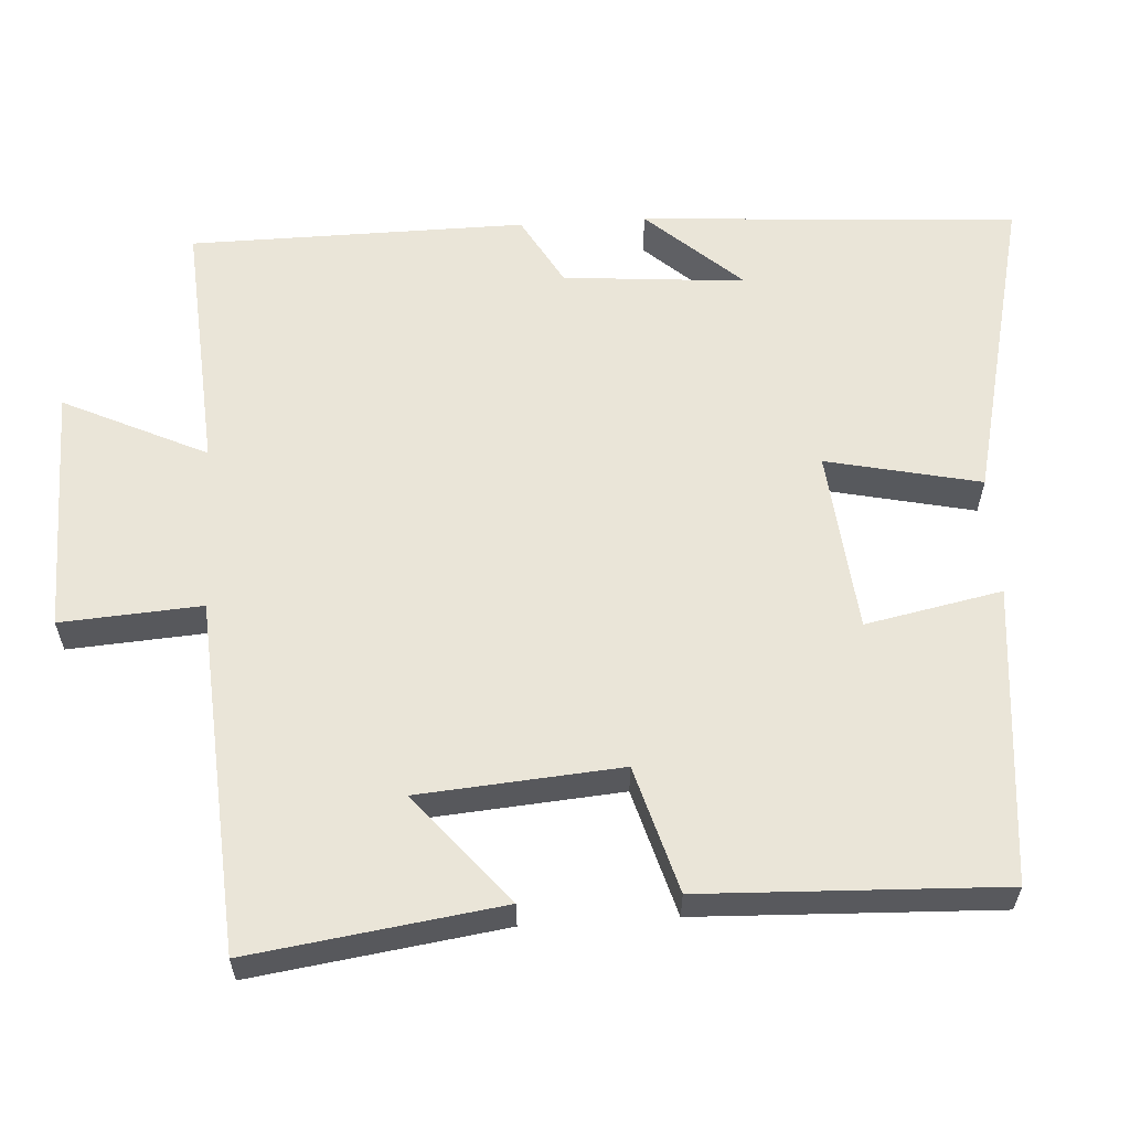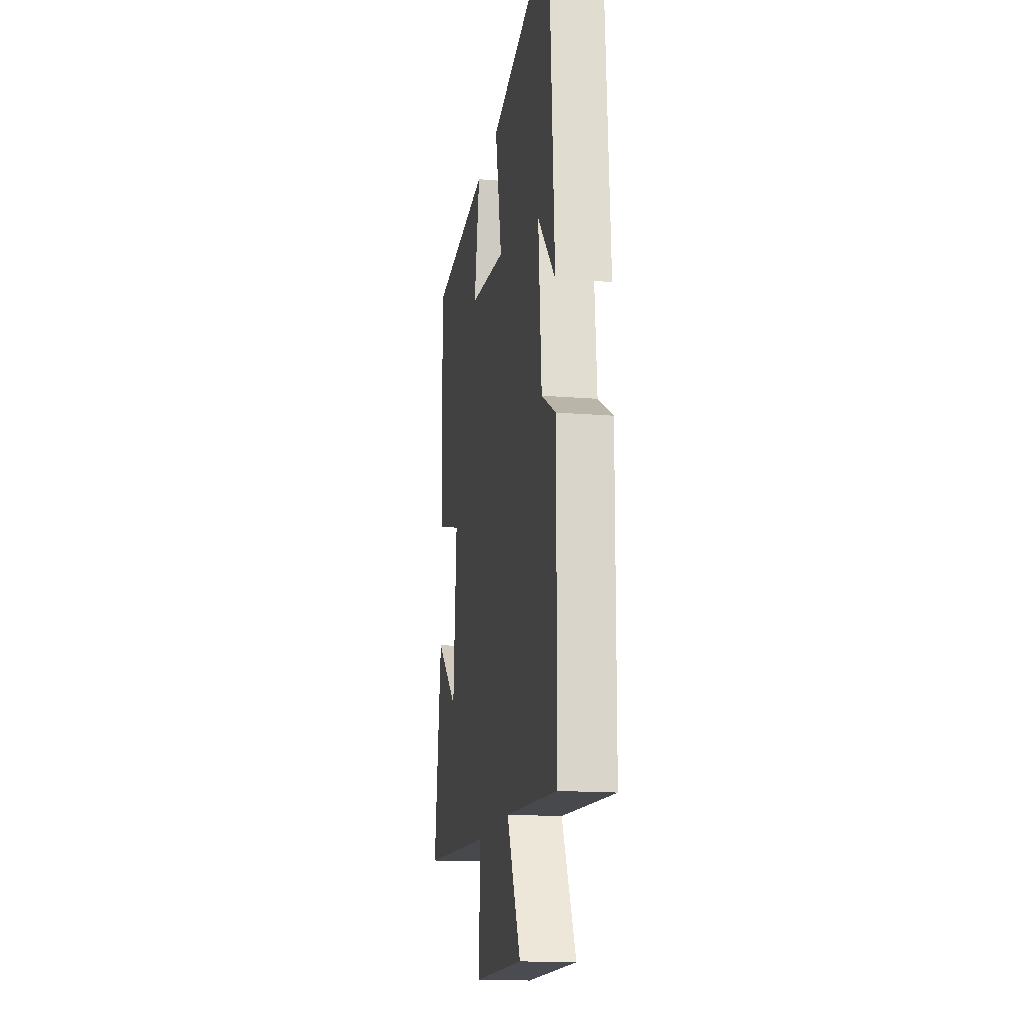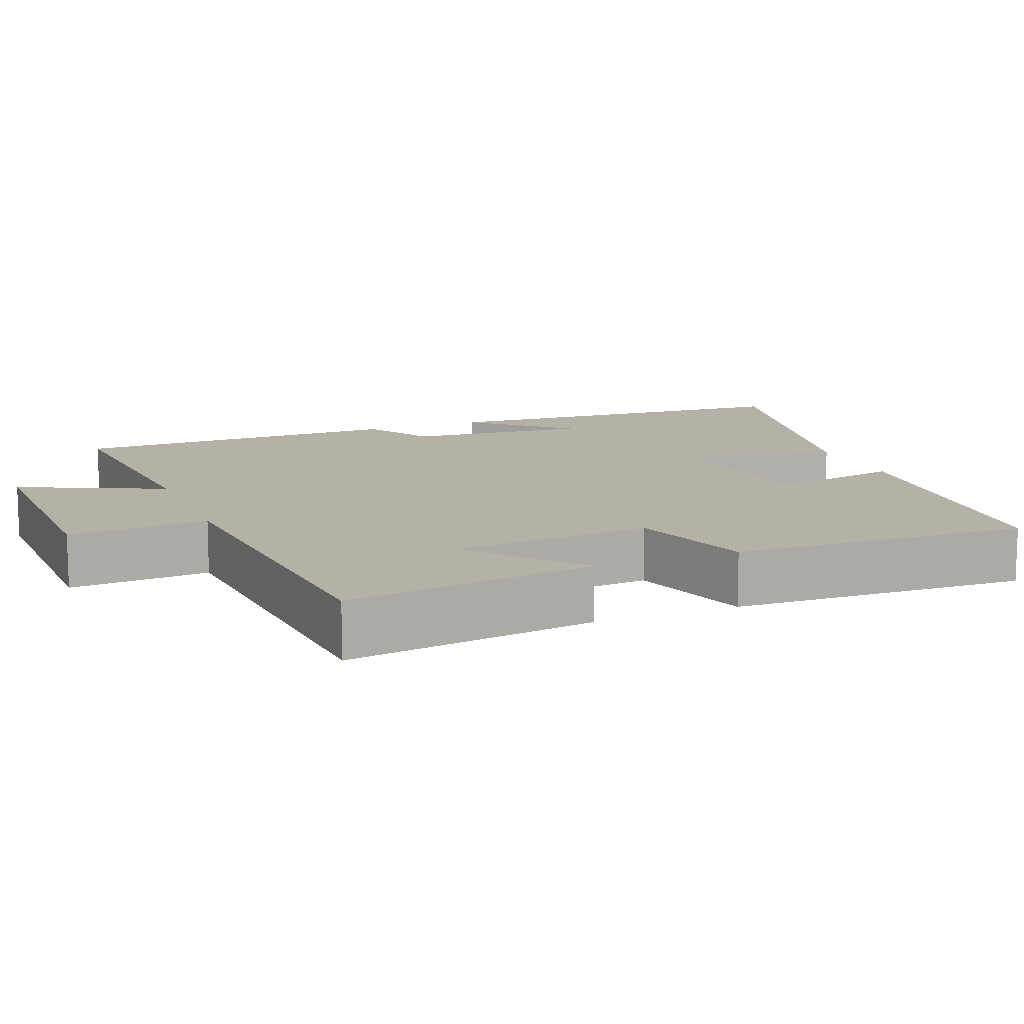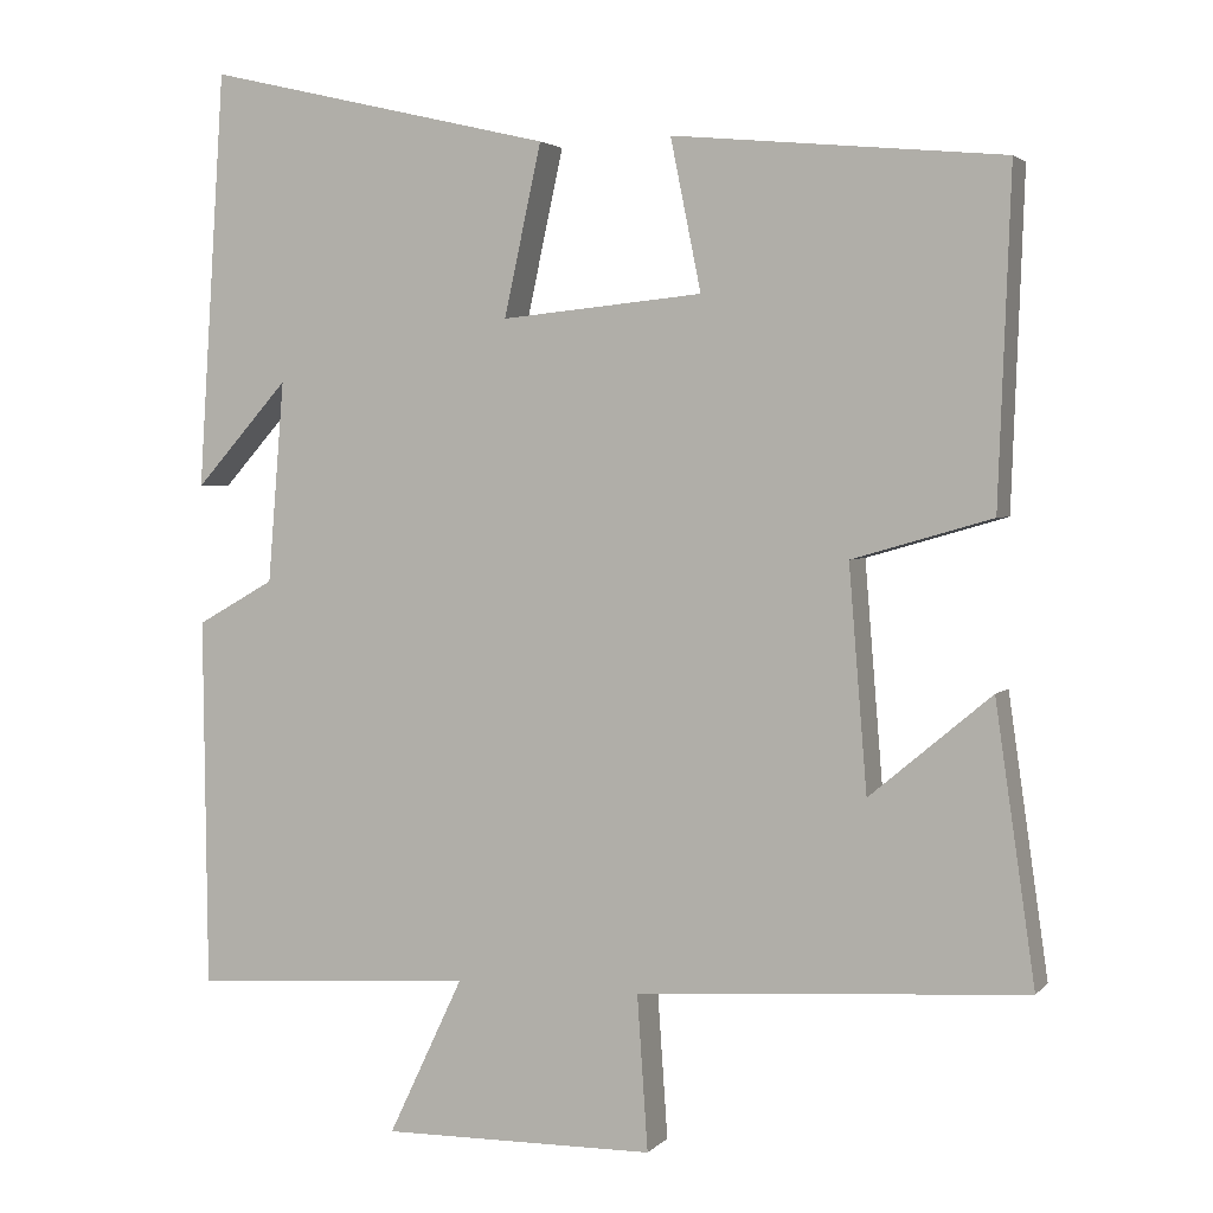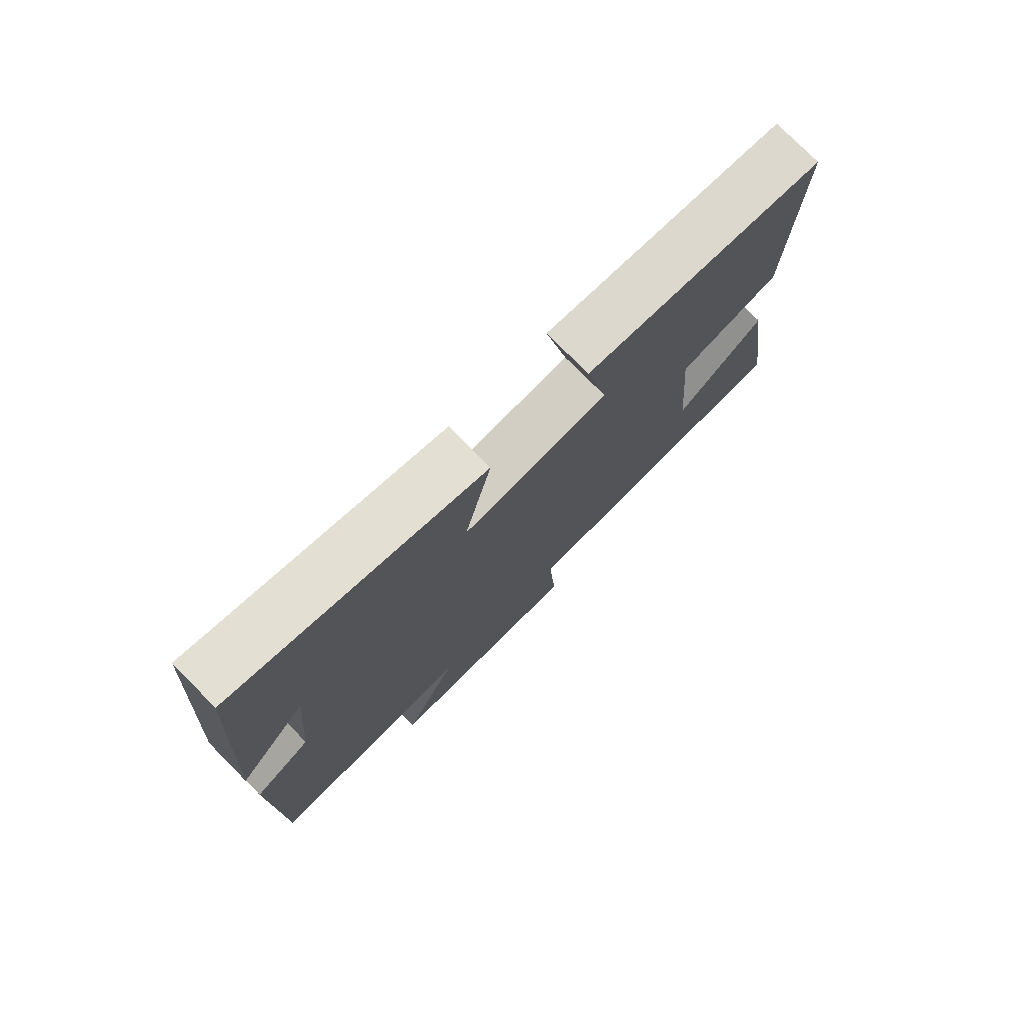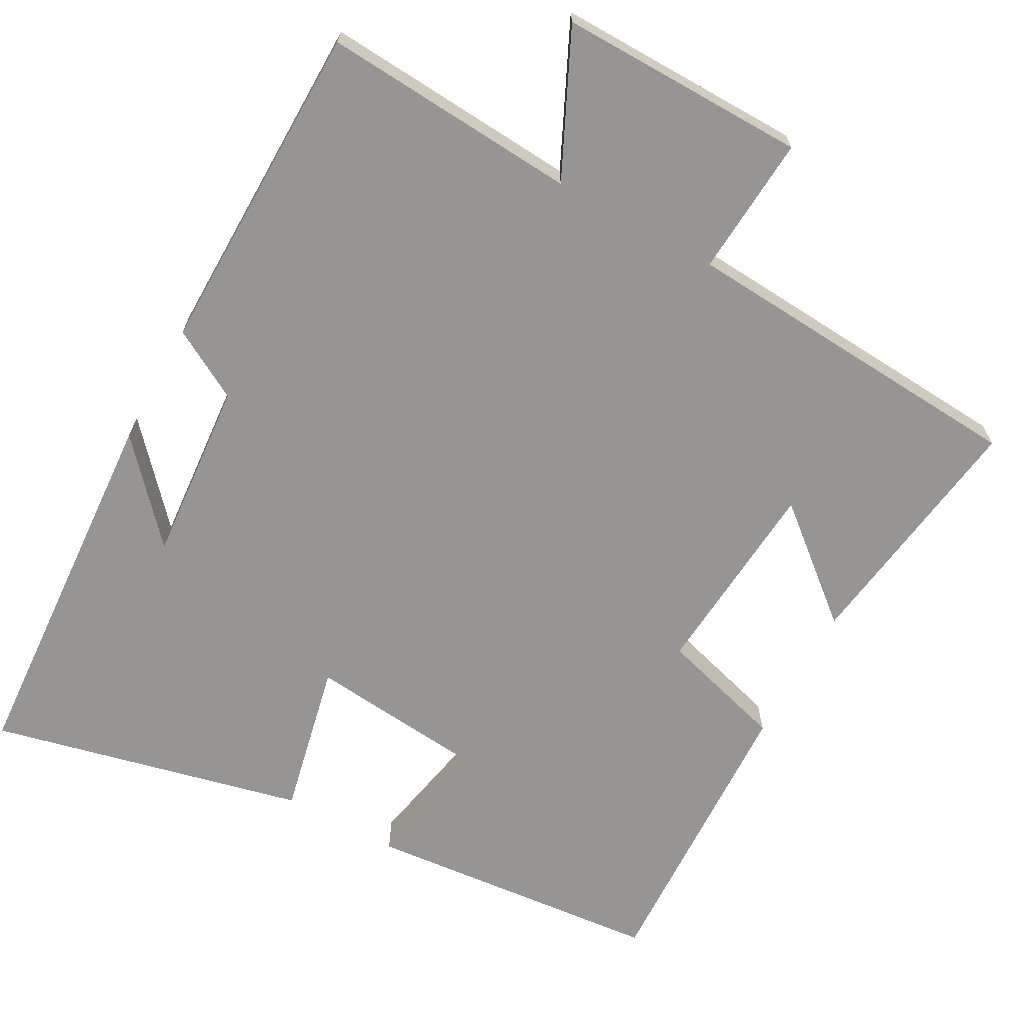
<metadata>
{"format":"obj","ext":"obj","renderer":"f3d","projection":"perspective","resolution":1024,"background":"white","views":[{"elev":59.6,"azim":-93.5,"up":"+Y"},{"elev":-16.1,"azim":80.5,"up":"+Z"},{"elev":12.1,"azim":-112.1,"up":"+Y"},{"elev":3.1,"azim":-159.3,"up":"+Z"},{"elev":76.9,"azim":135.3,"up":"+Z"},{"elev":-67.6,"azim":151.2,"up":"+Y"}]}
</metadata>
<code>
v 0.495 0.07 -0.524
v 0.152 0.07 -0.5
v 0.243 0.07 -0.692
v -0.089 0.07 -0.688
v -0.076 0.07 -0.5
v -0.548 0.07 -0.468
v -0.5 0.07 -0.133
v -0.353 0.07 -0.256
v -0.331 0.07 0.014
v -0.5 0.07 0.063
v -0.515 0.07 0.462
v -0.116 0.07 0.5
v -0.153 0.07 0.318
v 0.091 0.07 0.294
v 0.046 0.07 0.5
v 0.467 0.07 0.599
v 0.5 0.07 0.095
v 0.386 0.07 0.222
v 0.406 0.07 -0.022
v 0.5 0.07 -0.075
v 0.495 0 -0.524
v 0.152 0 -0.5
v 0.243 0 -0.692
v -0.089 0 -0.688
v -0.076 0 -0.5
v -0.548 0 -0.468
v -0.5 0 -0.133
v -0.353 0 -0.256
v -0.331 0 0.014
v -0.5 0 0.063
v -0.515 0 0.462
v -0.116 0 0.5
v -0.153 0 0.318
v 0.091 0 0.294
v 0.046 0 0.5
v 0.467 0 0.599
v 0.5 0 0.095
v 0.386 0 0.222
v 0.406 0 -0.022
v 0.5 0 -0.075
f 19 20 1 2
f 18 19 2
f 16 17 18
f 14 15 16 18
f 13 14 18 2
f 11 12 13
f 10 11 13
f 9 10 13
f 8 9 13 2
f 5 6 7 8
f 5 8 2 3
f 3 4 5
f 22 21 40 39
f 22 39 38
f 38 37 36
f 38 36 35 34
f 22 38 34 33
f 33 32 31
f 33 31 30
f 33 30 29
f 22 33 29 28
f 28 27 26 25
f 23 22 28 25
f 25 24 23
f 1 21 22 2
f 2 22 23 3
f 3 23 24 4
f 4 24 25 5
f 5 25 26 6
f 6 26 27 7
f 7 27 28 8
f 8 28 29 9
f 9 29 30 10
f 10 30 31 11
f 11 31 32 12
f 12 32 33 13
f 13 33 34 14
f 14 34 35 15
f 15 35 36 16
f 16 36 37 17
f 17 37 38 18
f 18 38 39 19
f 19 39 40 20
f 20 40 21 1

</code>
